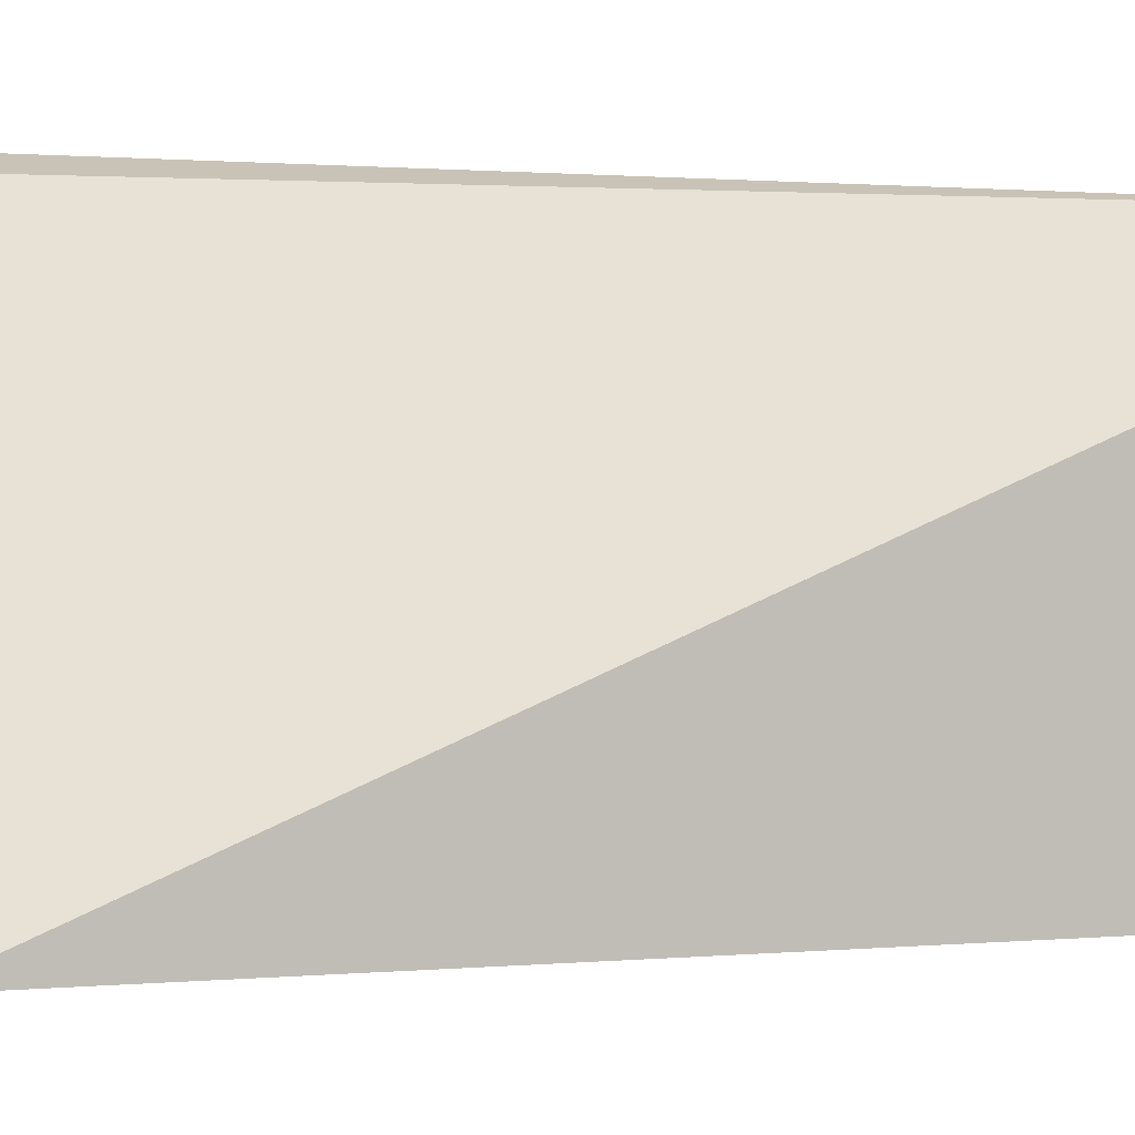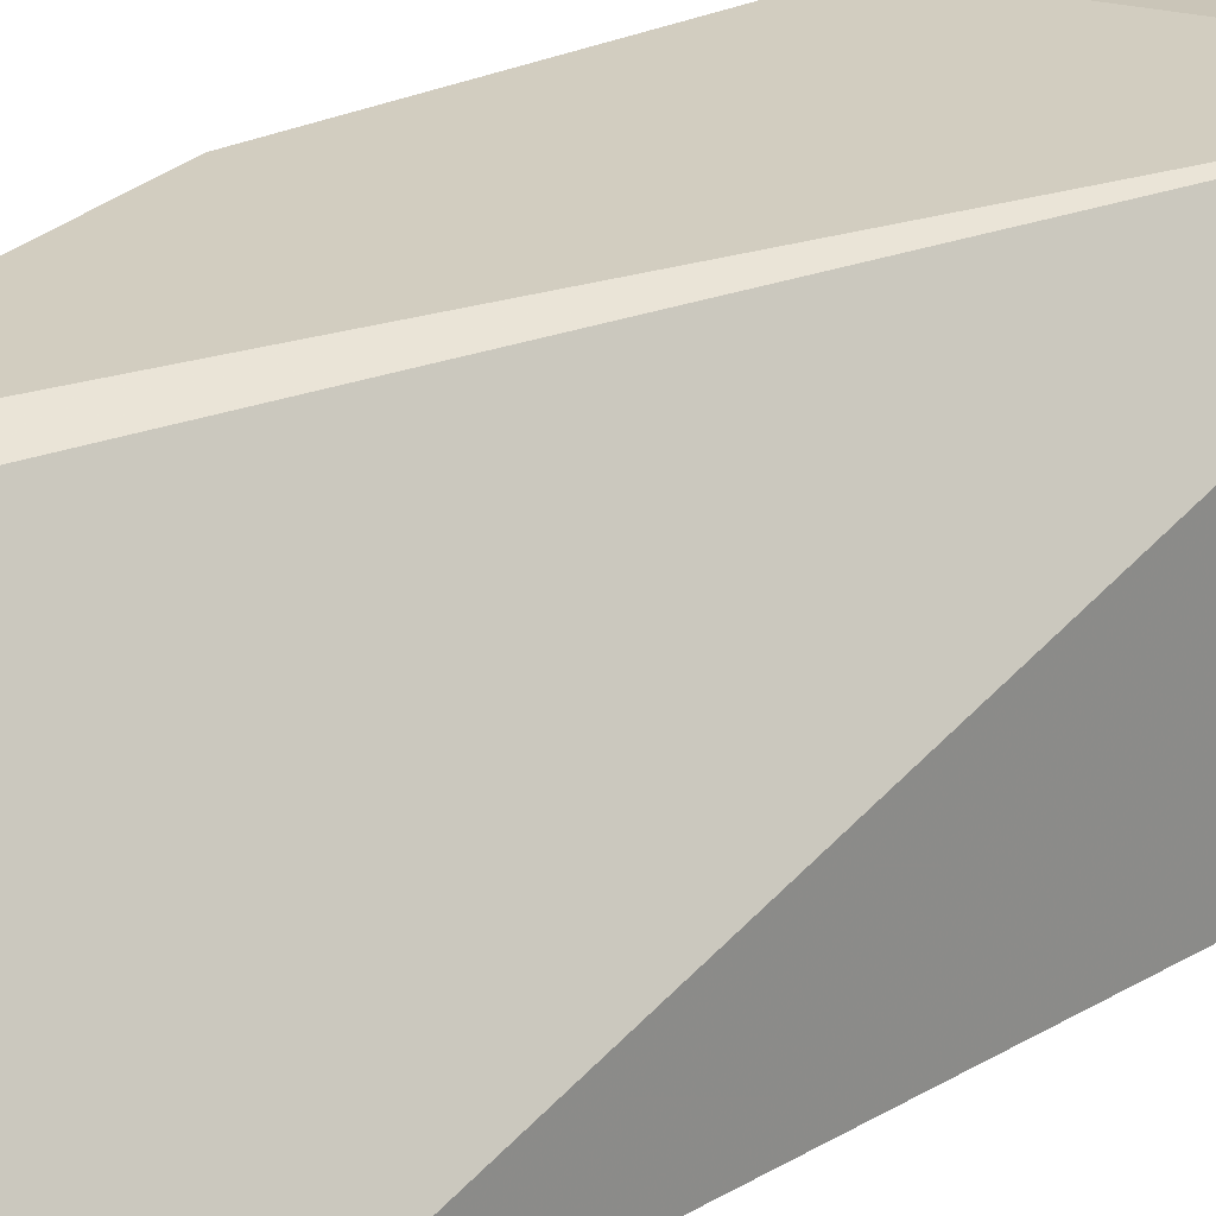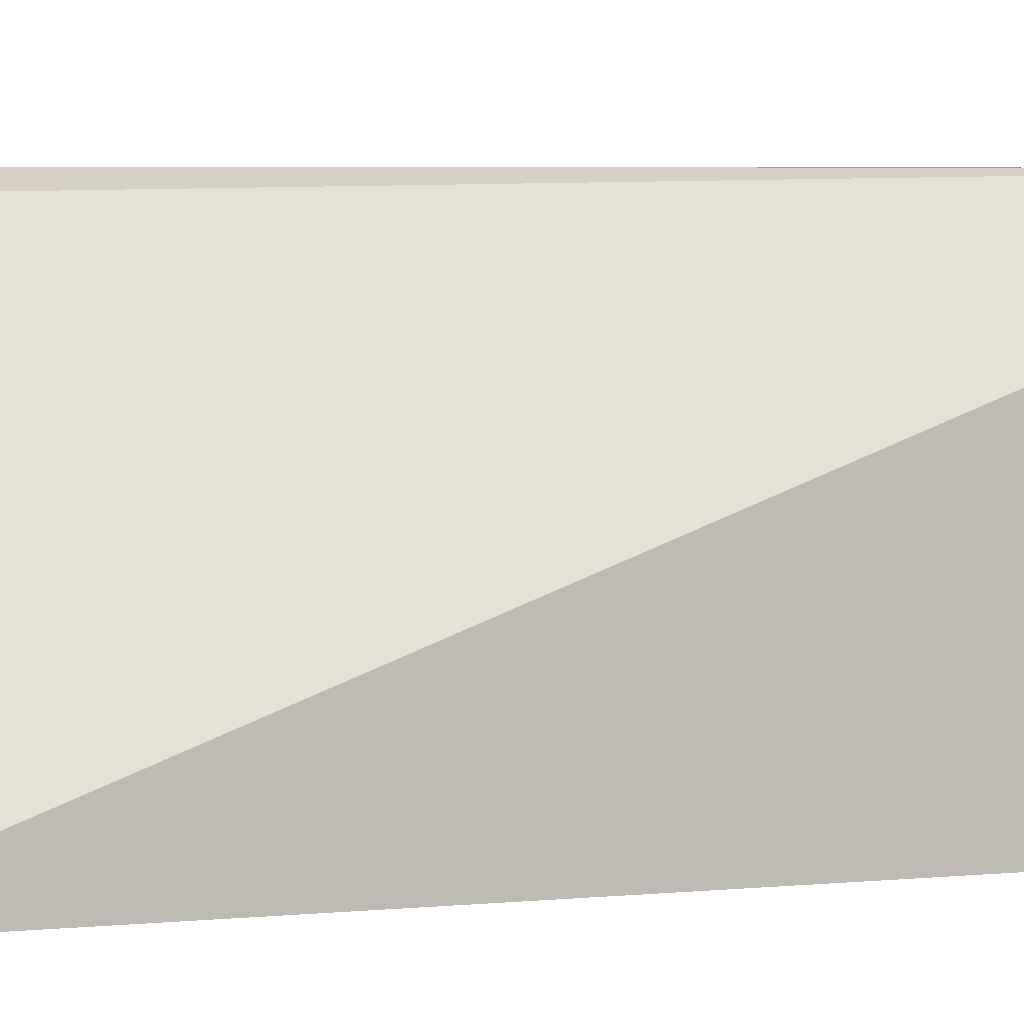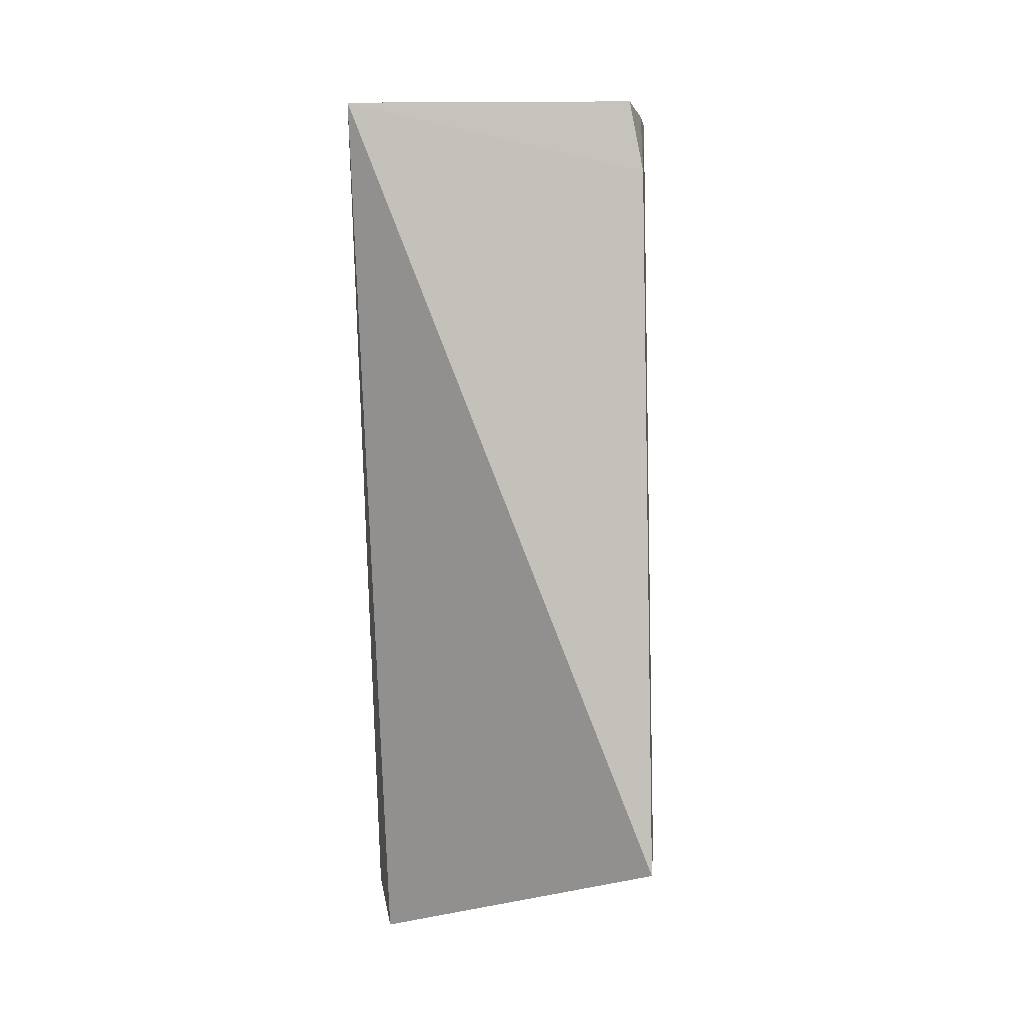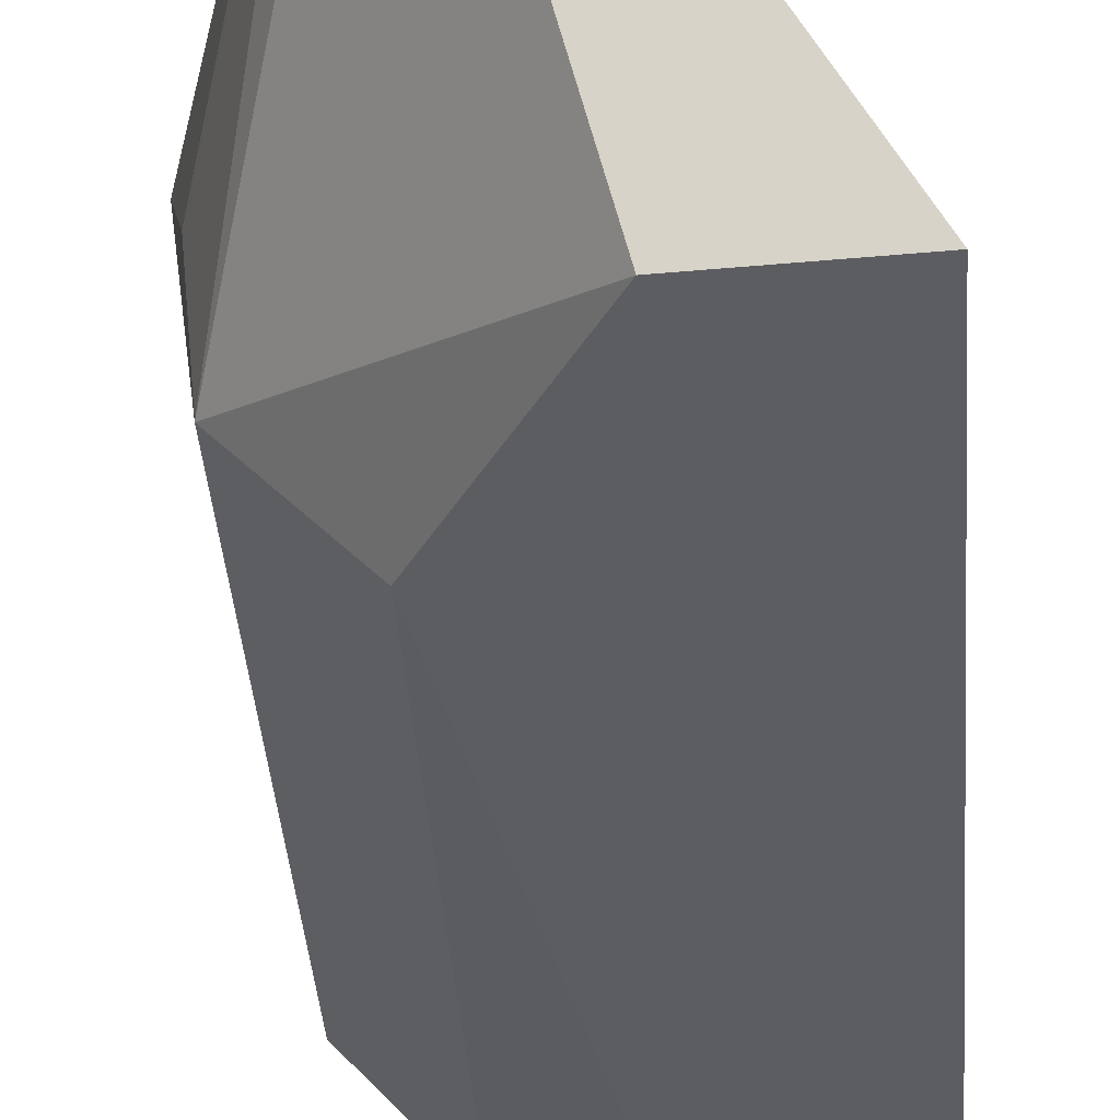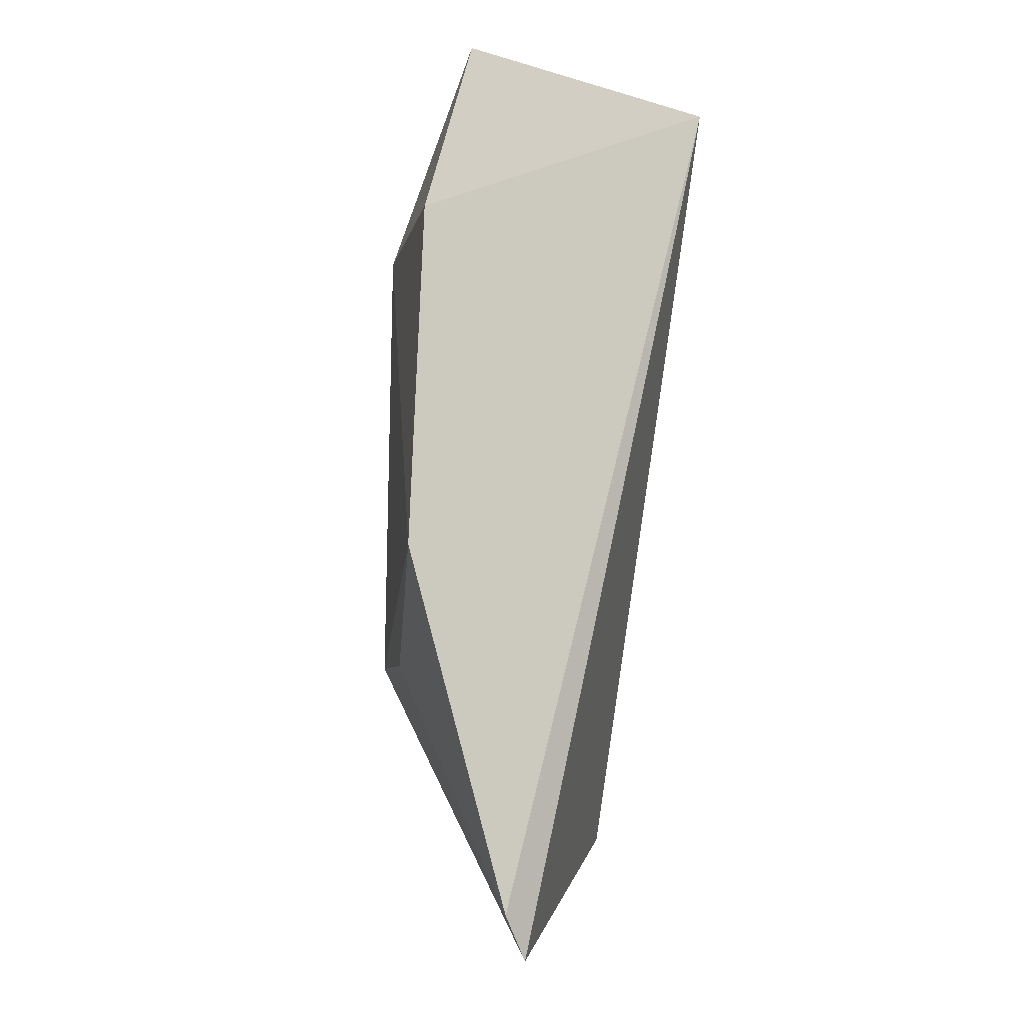
<metadata>
{"format":"obj","ext":"obj","renderer":"f3d","projection":"perspective","resolution":1024,"background":"white","views":[{"elev":-1.7,"azim":57.5,"up":"+Z"},{"elev":24.6,"azim":46.7,"up":"+Z"},{"elev":4.4,"azim":74.8,"up":"+Z"},{"elev":1.0,"azim":94.6,"up":"+Y"},{"elev":-37.2,"azim":3.6,"up":"+Z"},{"elev":-7.5,"azim":-18.9,"up":"+Y"}]}
</metadata>
<code>
v -0.01665 0.0076 0.007015
v -0.01672 -0.009036 0.0004479
v -0.01672 0.007541 0.0009441
v -0.01903 0.007459 0.0006597
v -0.02352 -0.002521 0.007031
v -0.01669 0.006054 0.0006571
v -0.02206 0.008642 0.00675
v -0.02082 -0.01121 0.006728
v -0.02116 -0.005081 0.0006523
v -0.01803 0.007466 0.0007219
v -0.0232 0.004834 0.007026
v -0.02136 -0.01022 0.007033
v -0.01906 -0.008918 0.0004352
v -0.02271 0.004703 0.002602
v -0.02279 -0.004929 0.00249
v -0.02113 0.004801 0.0008435
v -0.02299 -0.004948 0.004521
f 6 2 4
f 6 1 2
f 6 3 1
f 7 1 3
f 7 3 4
f 8 2 1
f 10 6 4
f 10 4 3
f 10 3 6
f 11 5 1
f 11 1 7
f 12 8 1
f 12 1 5
f 13 9 4
f 13 4 2
f 13 2 8
f 14 5 11
f 14 11 7
f 14 7 4
f 15 8 12
f 15 13 8
f 15 9 13
f 15 14 9
f 15 5 14
f 16 14 4
f 16 4 9
f 16 9 14
f 17 15 12
f 17 12 5
f 17 5 15

</code>
